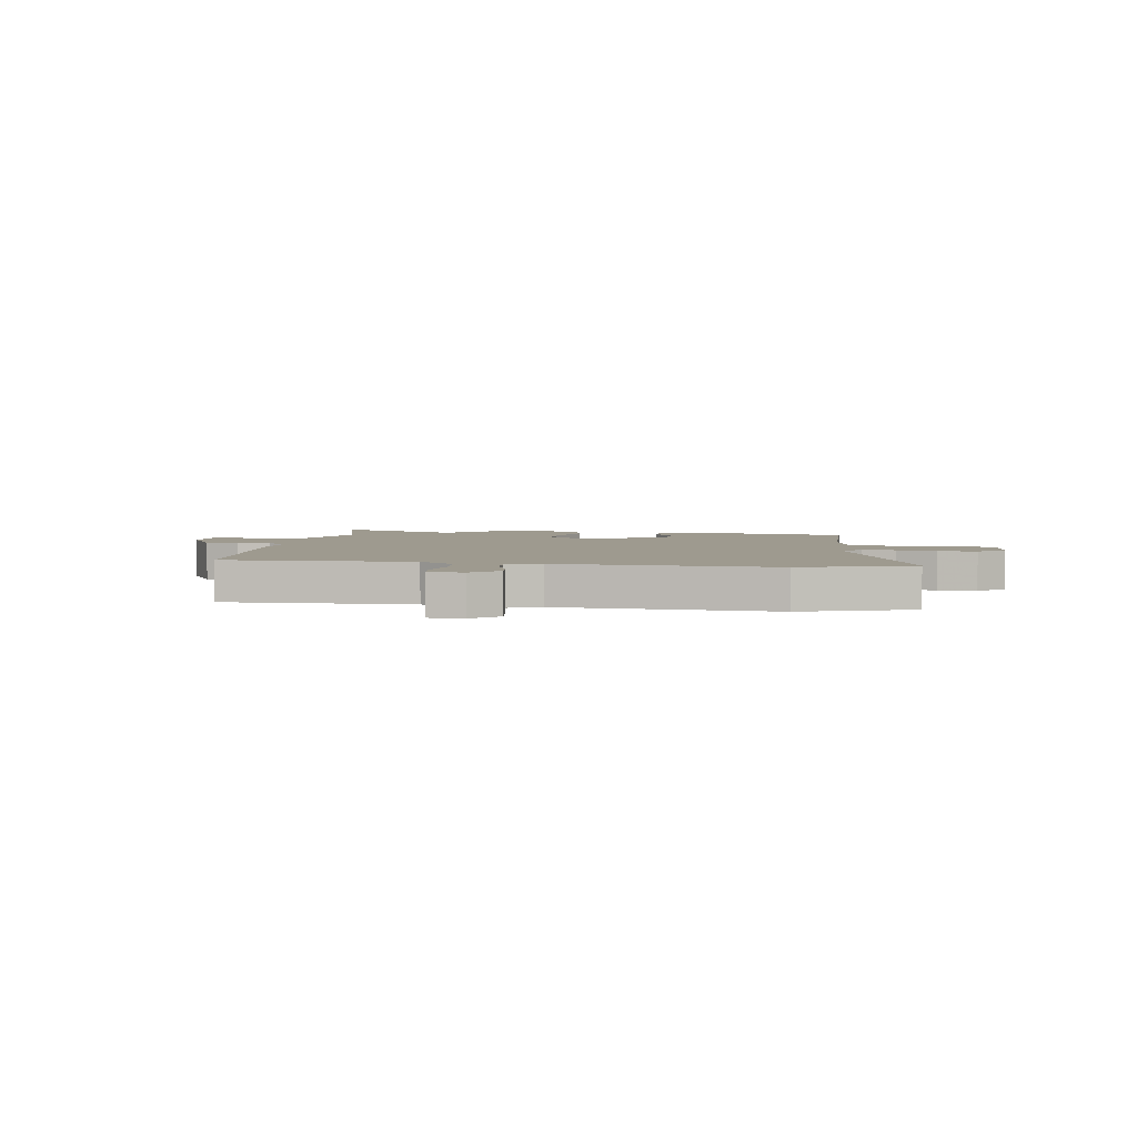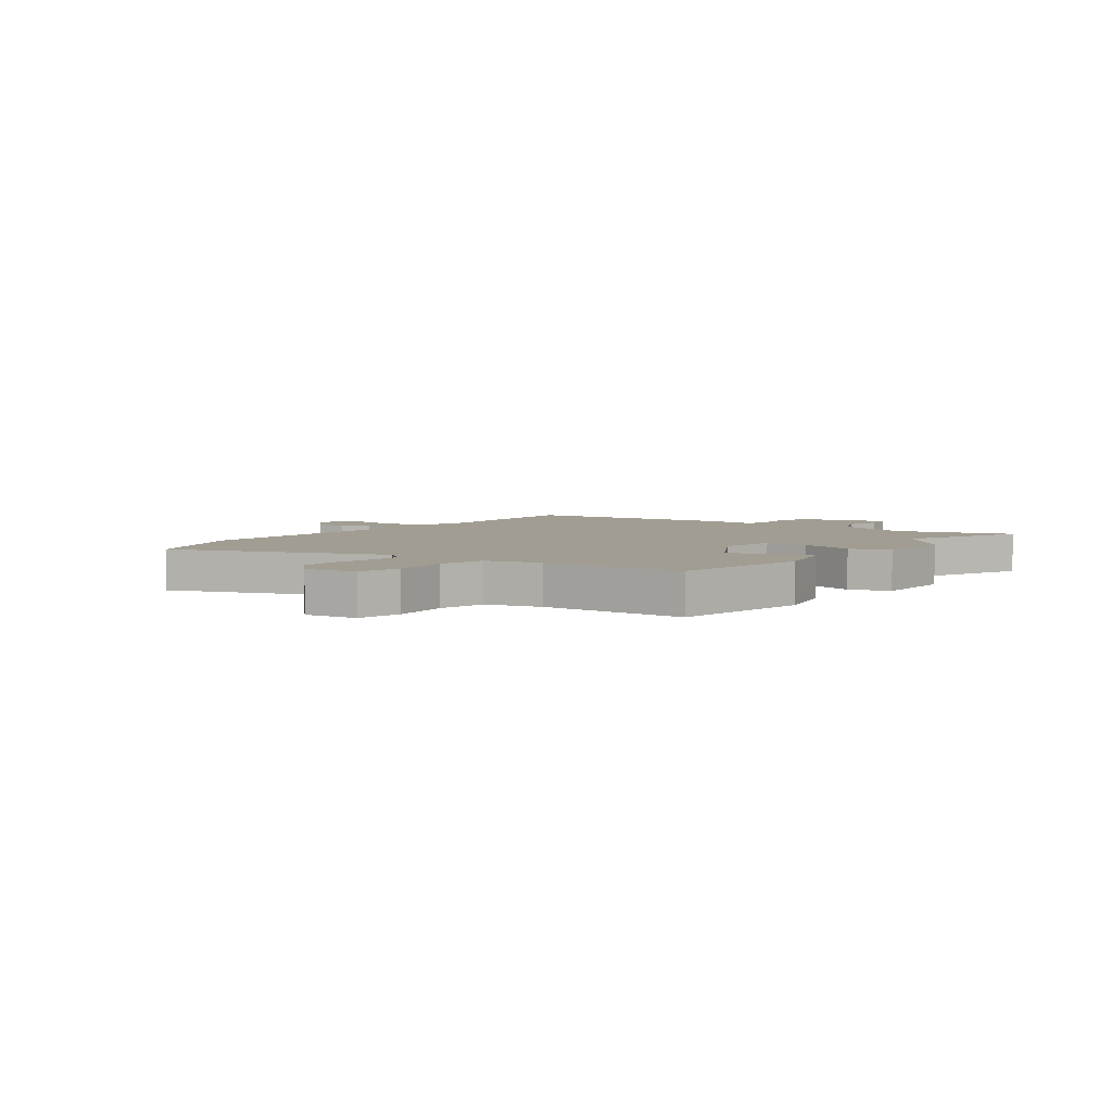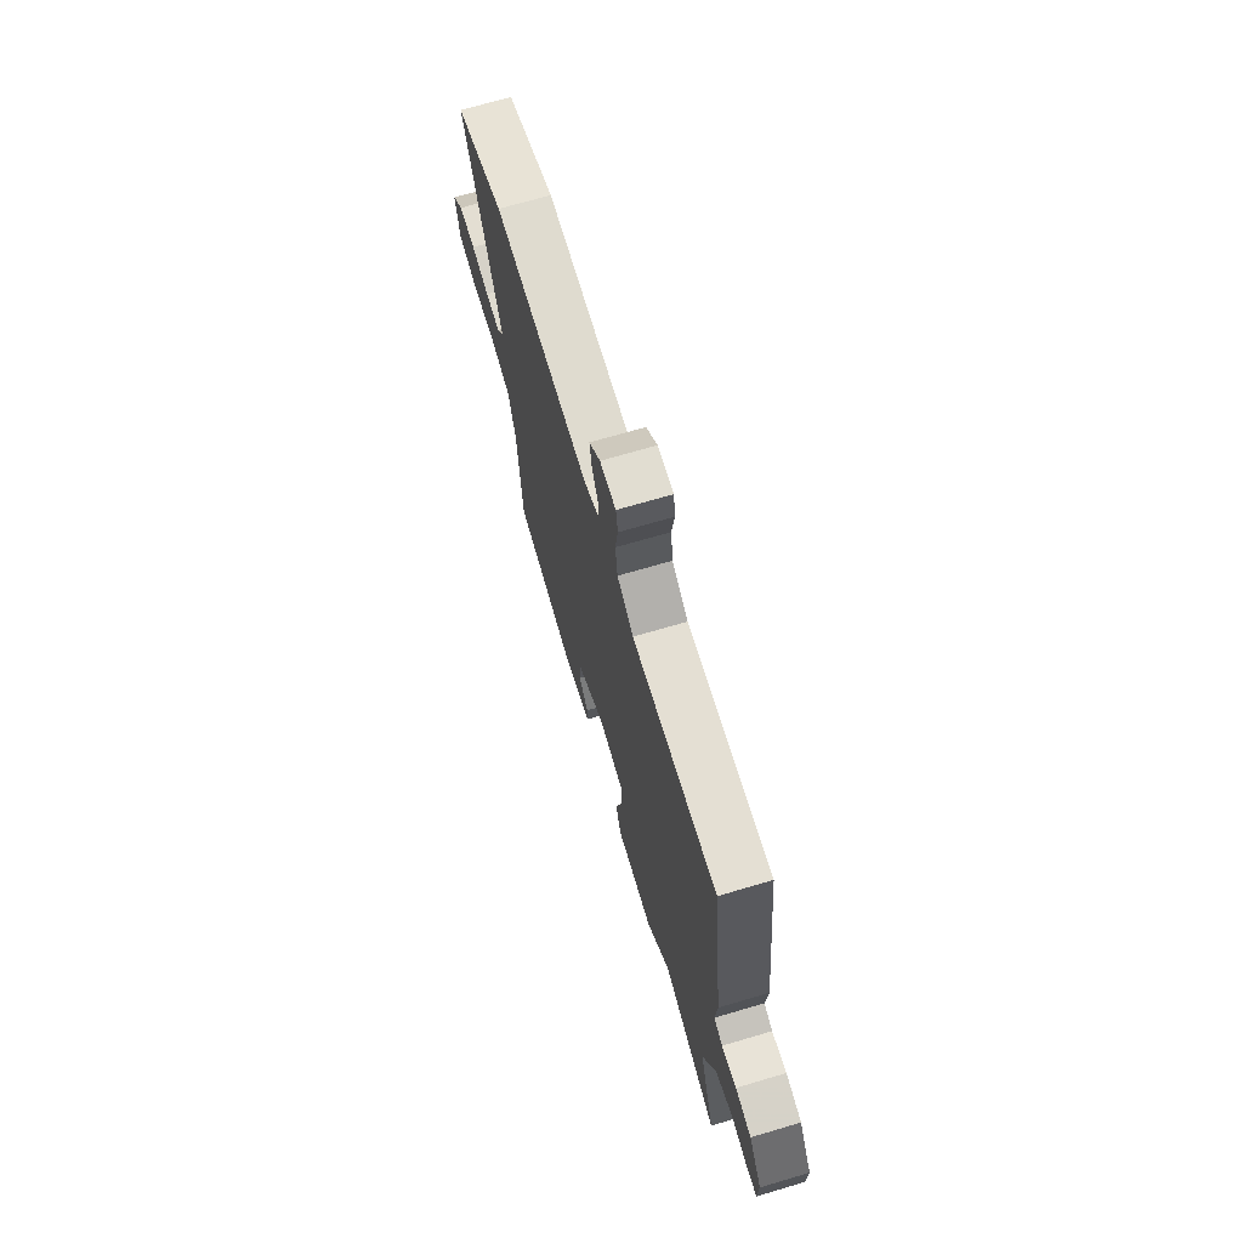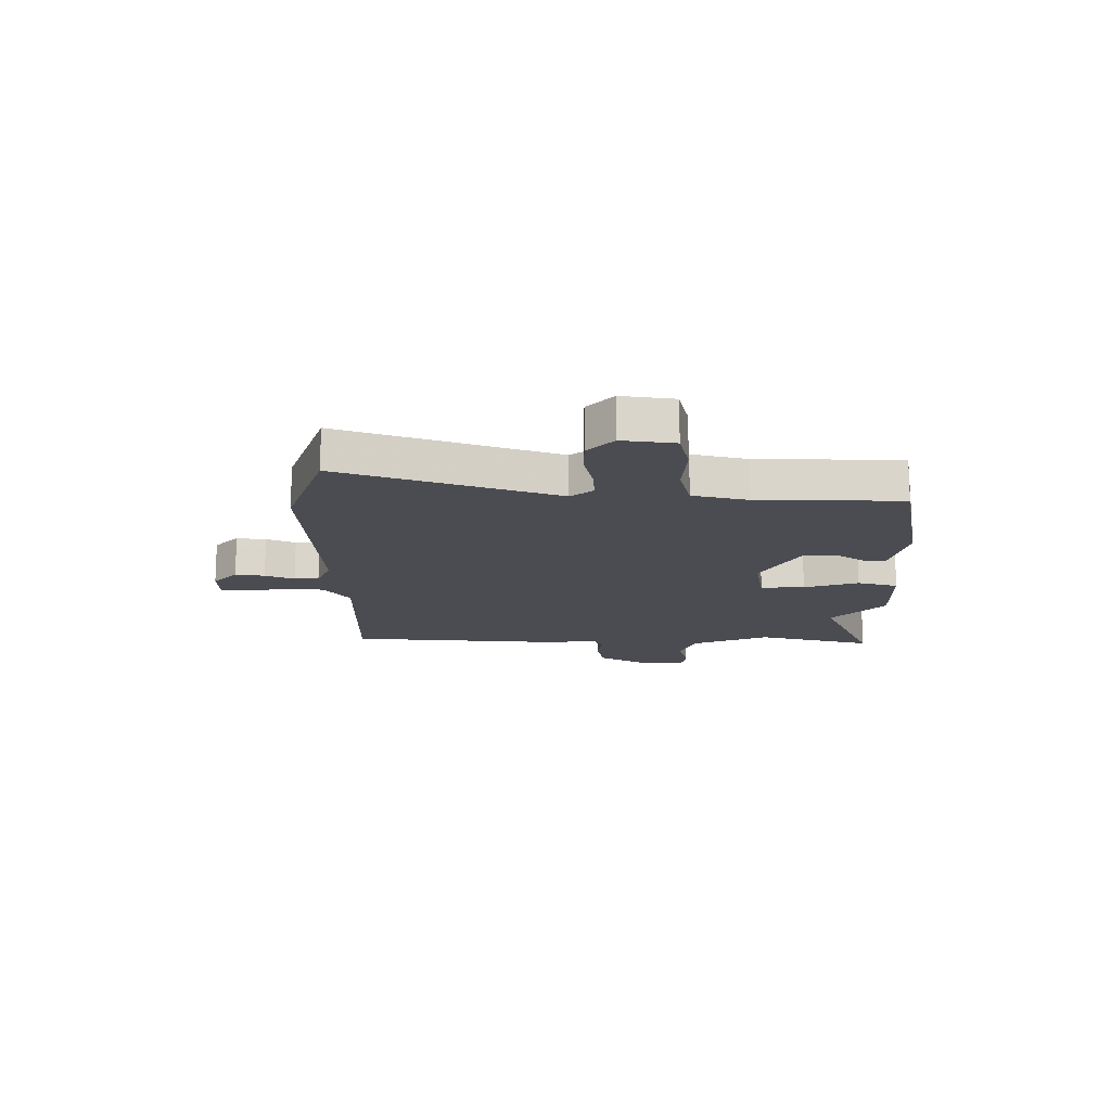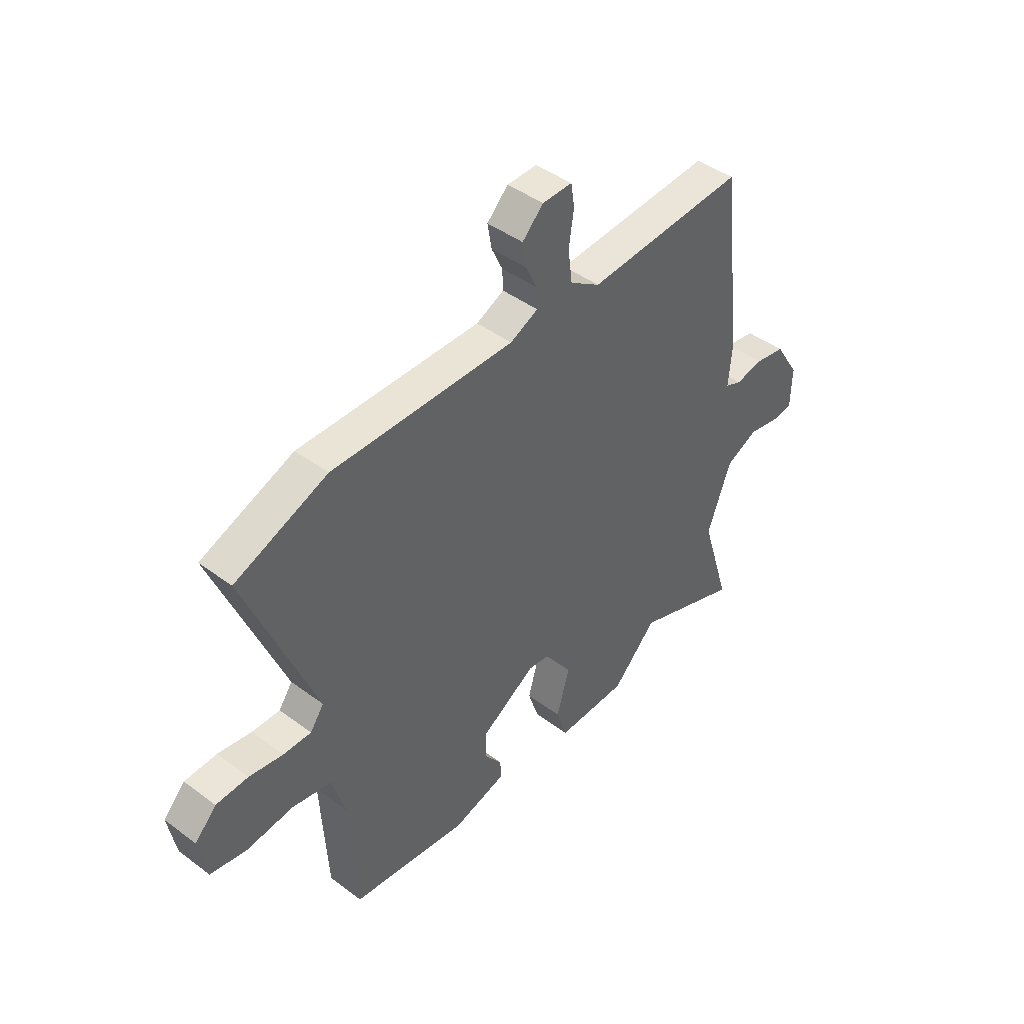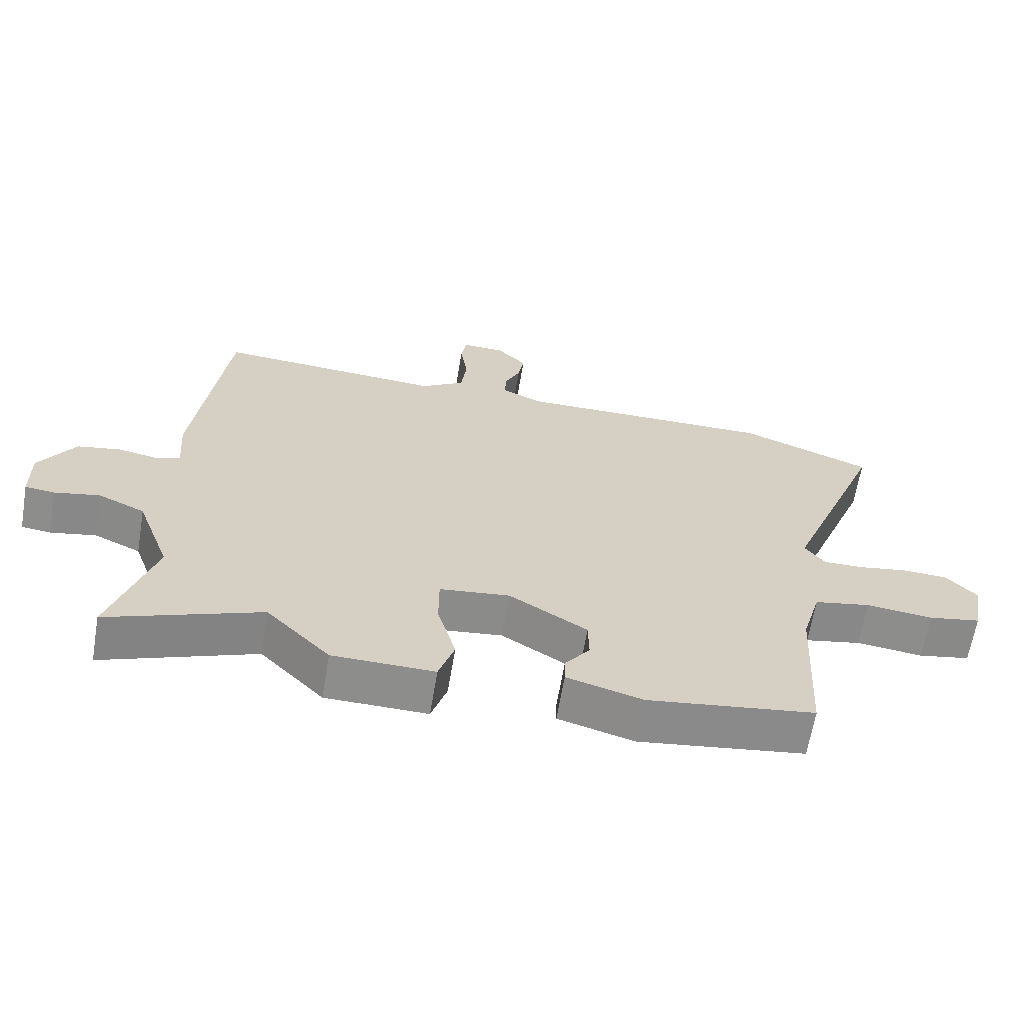
<metadata>
{"format":"obj","ext":"obj","renderer":"f3d","projection":"perspective","resolution":1024,"background":"white","views":[{"elev":3.8,"azim":11.3,"up":"+Y"},{"elev":4.6,"azim":128.2,"up":"+Y"},{"elev":69.5,"azim":-106.5,"up":"+Z"},{"elev":-15.3,"azim":92.2,"up":"+Y"},{"elev":43.9,"azim":131.2,"up":"+Z"},{"elev":-64.5,"azim":-9.6,"up":"+Z"}]}
</metadata>
<code>
v -0.493 0.07 0.518
v -0.146 0.07 0.497
v -0.08 0.07 0.54
v -0.071 0.07 0.611
v -0.082 0.07 0.684
v -0.074 0.07 0.733
v -0.009 0.07 0.732
v 0.037 0.07 0.686
v 0.028 0.07 0.633
v 0.004 0.07 0.581
v 0.002 0.07 0.537
v 0.063 0.07 0.509
v 0.461 0.07 0.515
v 0.662 0.07 0.437
v 0.51 0.07 0.055
v 0.54 0.07 0.013
v 0.601 0.07 0.014
v 0.675 0.07 0.027
v 0.745 0.07 0.024
v 0.792 0.07 -0.025
v 0.775 0.07 -0.119
v 0.695 0.07 -0.134
v 0.593 0.07 -0.123
v 0.507 0.07 -0.14
v 0.478 0.07 -0.239
v 0.463 0.07 -0.499
v 0.208 0.07 -0.535
v 0.092 0.07 -0.503
v 0.093 0.07 -0.462
v 0.131 0.07 -0.411
v 0.13 0.07 -0.349
v 0.011 0.07 -0.276
v -0.096 0.07 -0.289
v -0.096 0.07 -0.369
v -0.068 0.07 -0.469
v -0.092 0.07 -0.542
v -0.247 0.07 -0.54
v -0.344 0.07 -0.441
v -0.576 0.07 -0.529
v -0.511 0.07 -0.319
v -0.563 0.07 -0.178
v -0.634 0.07 -0.146
v -0.703 0.07 -0.16
v -0.748 0.07 -0.155
v -0.75 0.07 -0.067
v -0.696 0.07 0.019
v -0.63 0.07 0.031
v -0.569 0.07 0.02
v -0.533 0.07 0.035
v -0.54 0.07 0.126
v -0.493 0 0.518
v -0.146 0 0.497
v -0.08 0 0.54
v -0.071 0 0.611
v -0.082 0 0.684
v -0.074 0 0.733
v -0.009 0 0.732
v 0.037 0 0.686
v 0.028 0 0.633
v 0.004 0 0.581
v 0.002 0 0.537
v 0.063 0 0.509
v 0.461 0 0.515
v 0.662 0 0.437
v 0.51 0 0.055
v 0.54 0 0.013
v 0.601 0 0.014
v 0.675 0 0.027
v 0.745 0 0.024
v 0.792 0 -0.025
v 0.775 0 -0.119
v 0.695 0 -0.134
v 0.593 0 -0.123
v 0.507 0 -0.14
v 0.478 0 -0.239
v 0.463 0 -0.499
v 0.208 0 -0.535
v 0.092 0 -0.503
v 0.093 0 -0.462
v 0.131 0 -0.411
v 0.13 0 -0.349
v 0.011 0 -0.276
v -0.096 0 -0.289
v -0.096 0 -0.369
v -0.068 0 -0.469
v -0.092 0 -0.542
v -0.247 0 -0.54
v -0.344 0 -0.441
v -0.576 0 -0.529
v -0.511 0 -0.319
v -0.563 0 -0.178
v -0.634 0 -0.146
v -0.703 0 -0.16
v -0.748 0 -0.155
v -0.75 0 -0.067
v -0.696 0 0.019
v -0.63 0 0.031
v -0.569 0 0.02
v -0.533 0 0.035
v -0.54 0 0.126
f 49 50 1 2
f 45 46 47 48
f 45 48 49
f 42 43 44 45
f 41 42 45 49
f 40 41 49 2
f 38 39 40 2
f 34 35 36 37
f 33 34 37 38
f 27 28 29 30
f 25 26 27 30
f 24 25 30 31
f 20 21 22 23
f 20 23 24
f 17 18 19 20
f 16 17 20 24
f 15 16 24 31
f 12 13 14 15
f 11 12 15 31
f 7 8 9 10
f 7 10 11
f 4 5 6 7
f 3 4 7 11
f 33 38 2 3
f 32 33 3 11
f 11 31 32
f 52 51 100 99
f 98 97 96 95
f 99 98 95
f 95 94 93 92
f 99 95 92 91
f 52 99 91 90
f 52 90 89 88
f 87 86 85 84
f 88 87 84 83
f 80 79 78 77
f 80 77 76 75
f 81 80 75 74
f 73 72 71 70
f 74 73 70
f 70 69 68 67
f 74 70 67 66
f 81 74 66 65
f 65 64 63 62
f 81 65 62 61
f 60 59 58 57
f 61 60 57
f 57 56 55 54
f 61 57 54 53
f 53 52 88 83
f 61 53 83 82
f 82 81 61
f 1 51 52 2
f 2 52 53 3
f 3 53 54 4
f 4 54 55 5
f 5 55 56 6
f 6 56 57 7
f 7 57 58 8
f 8 58 59 9
f 9 59 60 10
f 10 60 61 11
f 11 61 62 12
f 12 62 63 13
f 13 63 64 14
f 14 64 65 15
f 15 65 66 16
f 16 66 67 17
f 17 67 68 18
f 18 68 69 19
f 19 69 70 20
f 20 70 71 21
f 21 71 72 22
f 22 72 73 23
f 23 73 74 24
f 24 74 75 25
f 25 75 76 26
f 26 76 77 27
f 27 77 78 28
f 28 78 79 29
f 29 79 80 30
f 30 80 81 31
f 31 81 82 32
f 32 82 83 33
f 33 83 84 34
f 34 84 85 35
f 35 85 86 36
f 36 86 87 37
f 37 87 88 38
f 38 88 89 39
f 39 89 90 40
f 40 90 91 41
f 41 91 92 42
f 42 92 93 43
f 43 93 94 44
f 44 94 95 45
f 45 95 96 46
f 46 96 97 47
f 47 97 98 48
f 48 98 99 49
f 49 99 100 50
f 50 100 51 1

</code>
